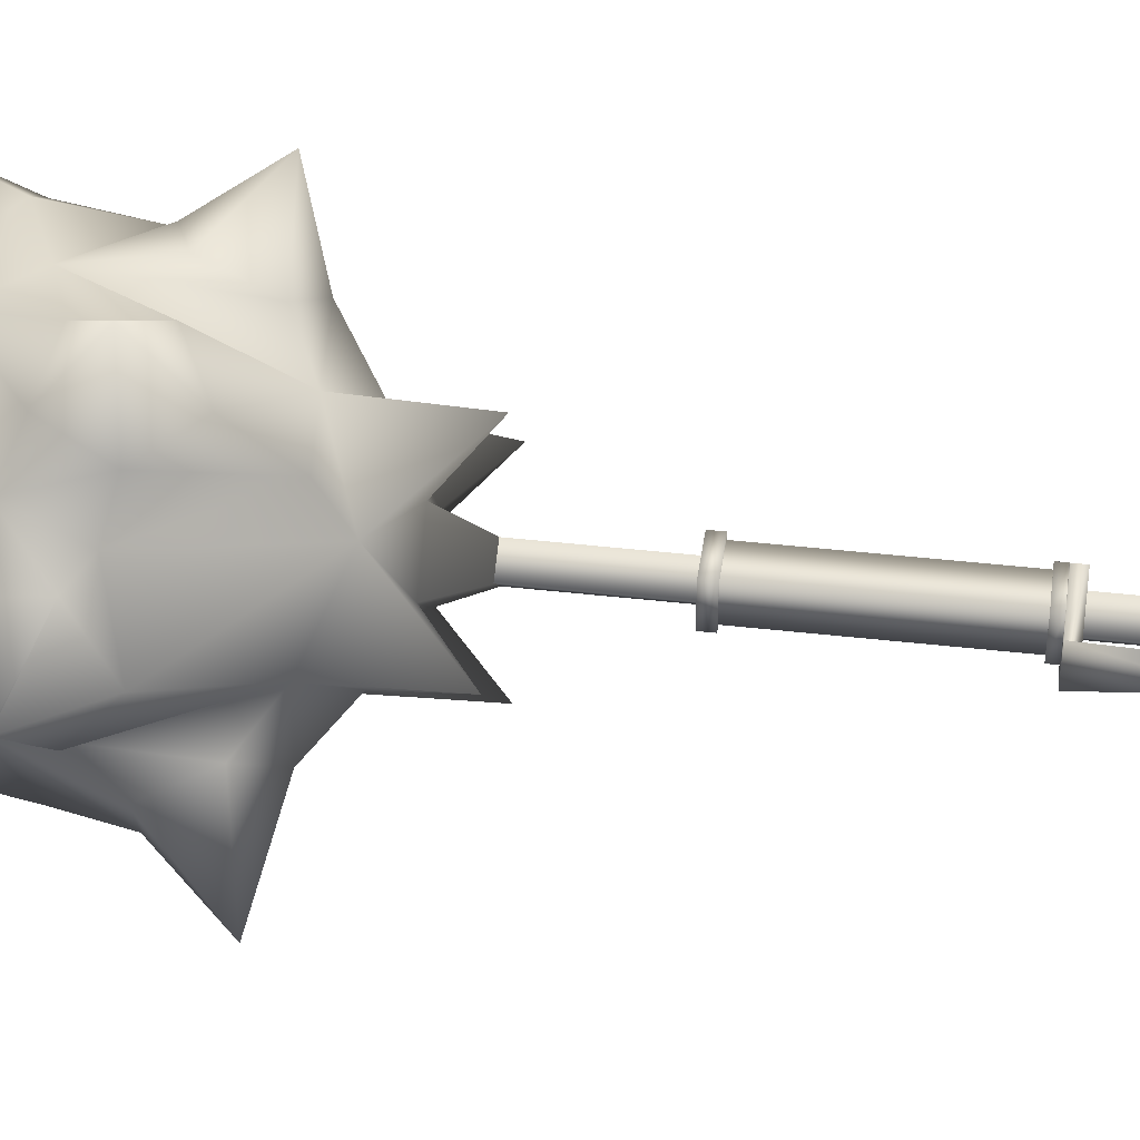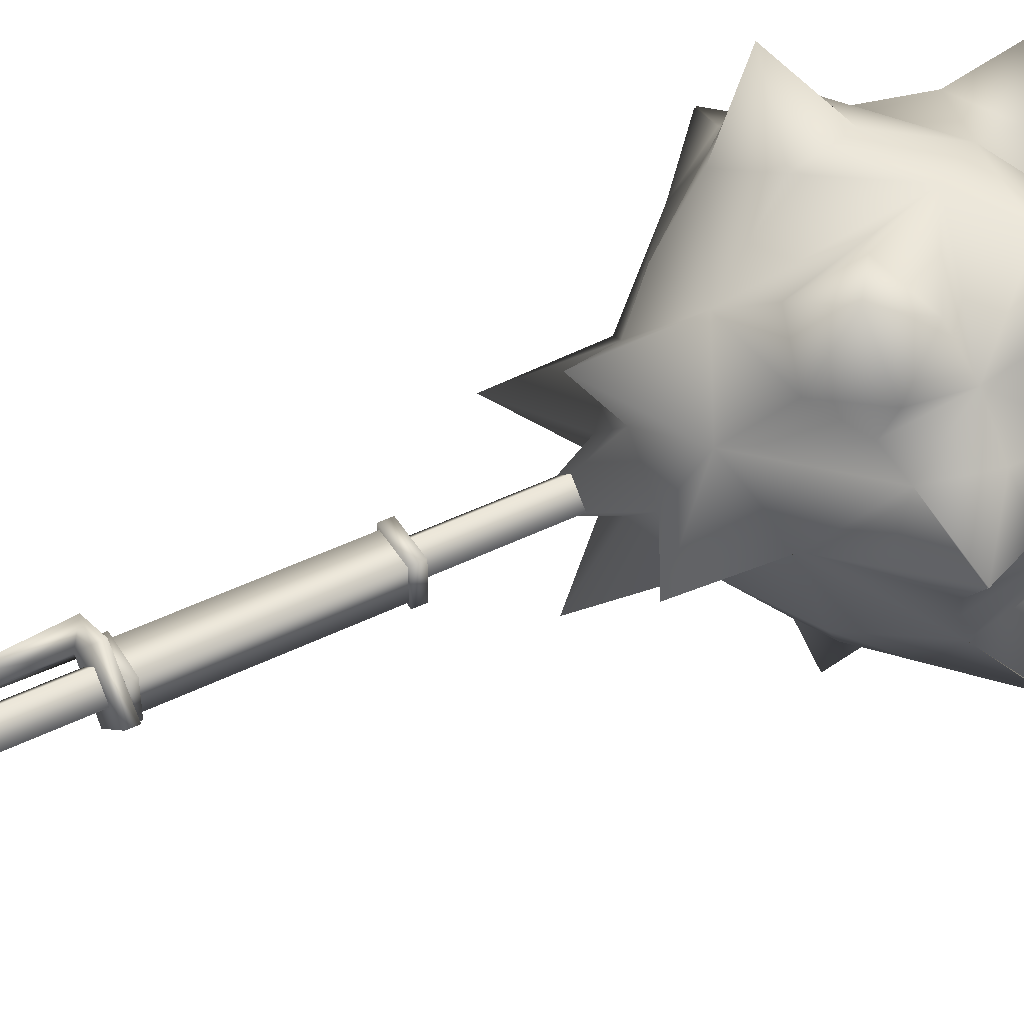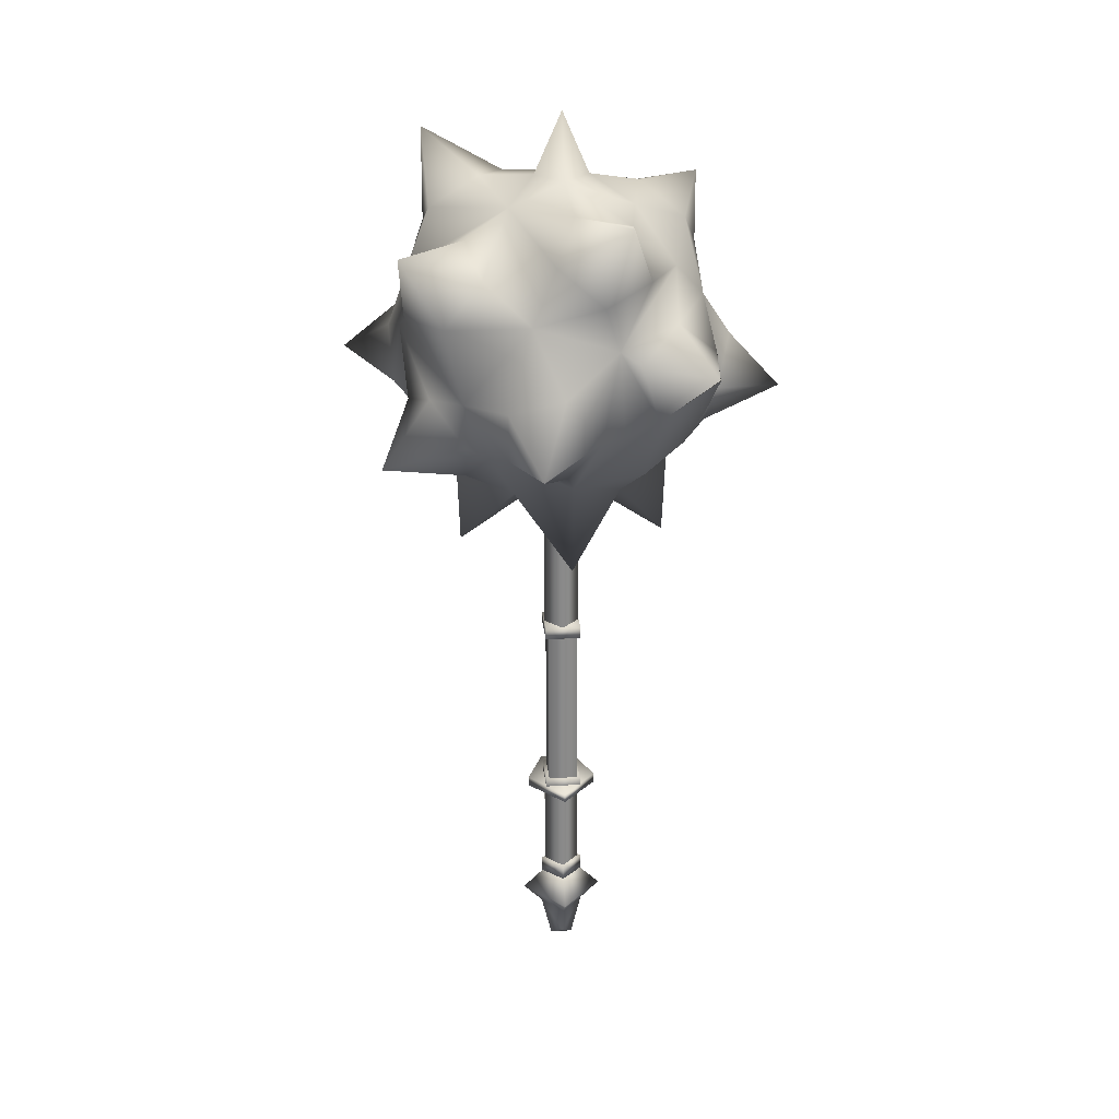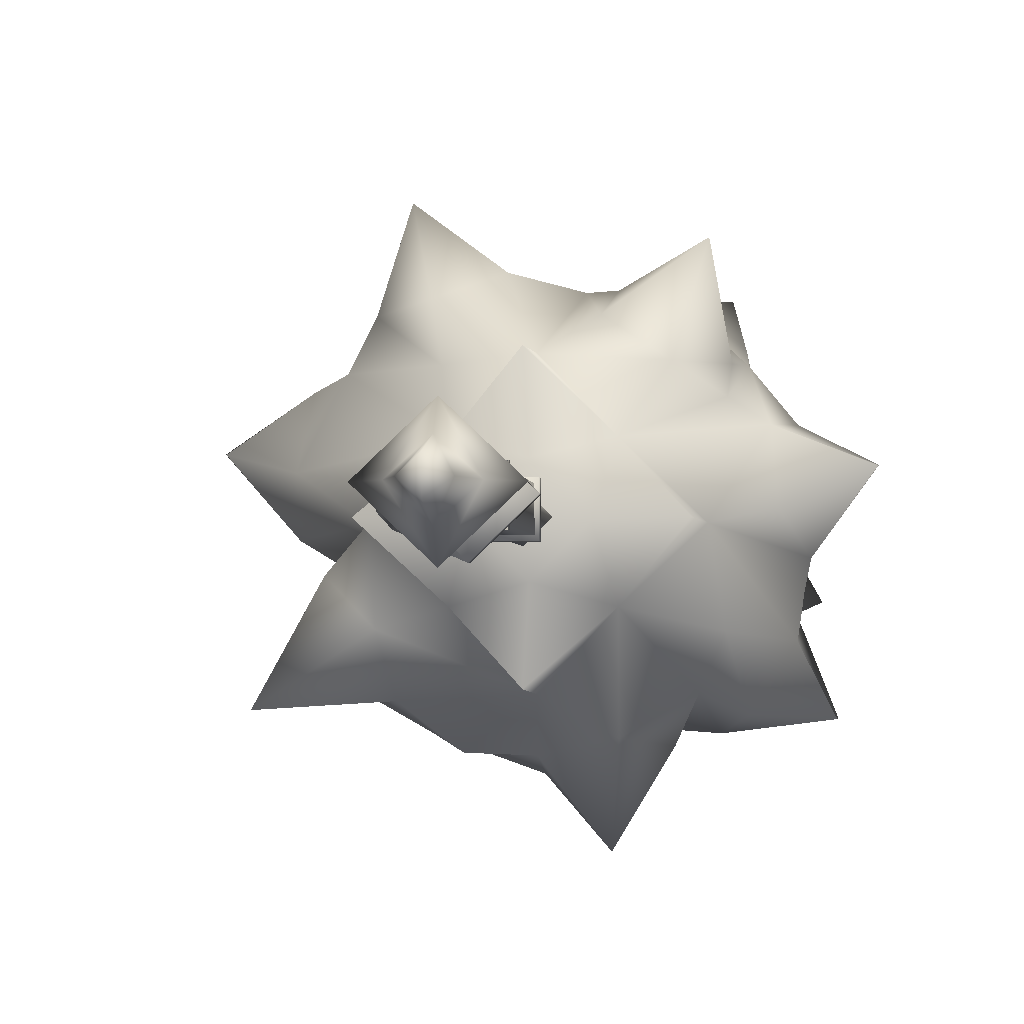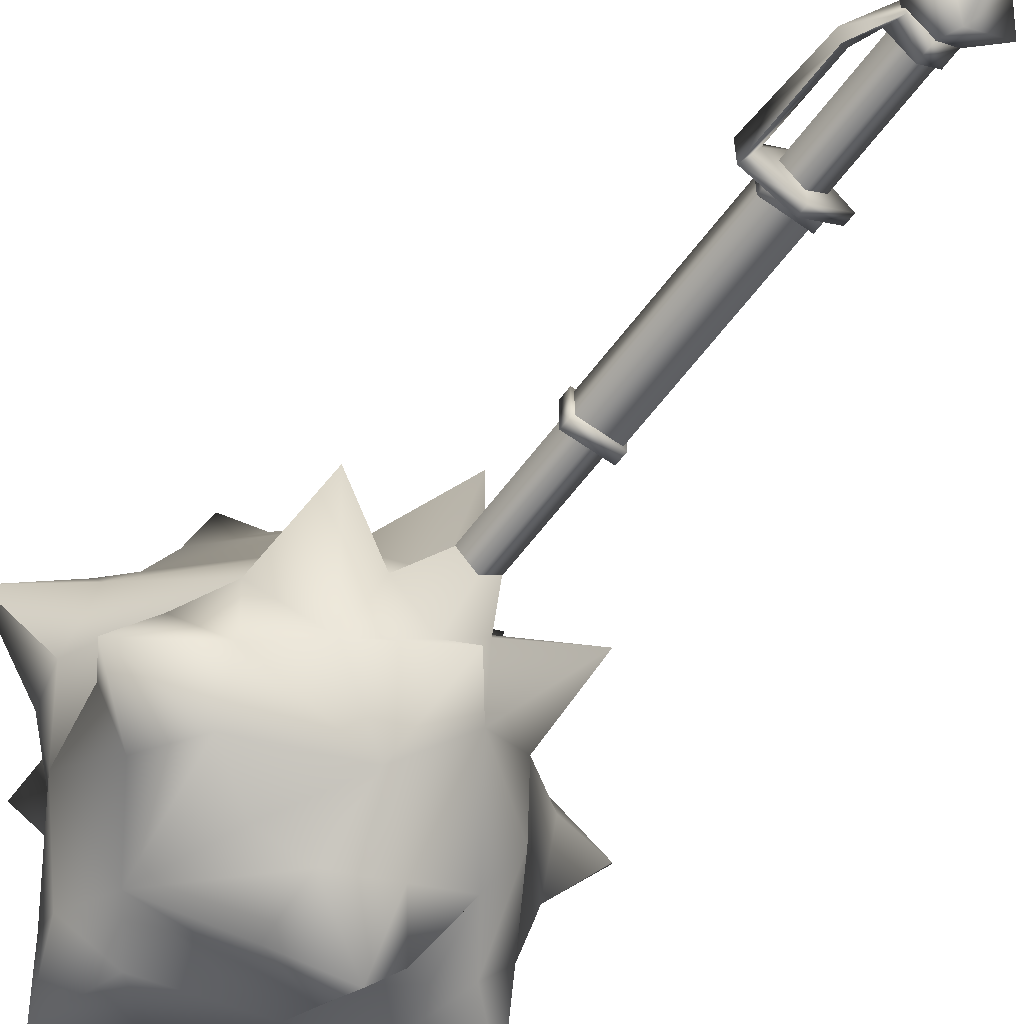
<metadata>
{"format":"obj","ext":"obj","renderer":"f3d","projection":"perspective","resolution":1024,"background":"white","views":[{"elev":41.5,"azim":97.9,"up":"+Y"},{"elev":45.6,"azim":-119.6,"up":"+Y"},{"elev":26.8,"azim":-96.1,"up":"+Z"},{"elev":-2.3,"azim":-174.5,"up":"+Y"},{"elev":-60.3,"azim":143.7,"up":"+Y"}]}
</metadata>
<code>
g mesh00
v -27.4 38.33 163.9
v -15.84 23.02 164
v -10.49 33.46 157.1
v -9.982 -49.89 124.4
v -11.71 -37.46 138.6
v -19.55 -33.78 128.1
v 6.34 0 173.6
v 16.19 1.548 169.9
v 0 6.34 173.6
v 0 25.46 107.1
v -9.241 31.73 112.6
v -4.996 37.81 141
v -28.01 -16.19 111.3
v -12.59 -12.65 100.5
v -23.73 -25.53 116.8
v 52.35 12.12 137.3
v 39 8.487 124.2
v 37.32 21.48 131.8
v 0 9.125 94.14
v -9.066 -0.05938 94.14
v -12.59 12.52 100.5
v 3.371 0 -33.53
v 0 -5.228 -25.5
v 0 -2.65 -36.4
v -10.49 33.46 157.1
v 2.314 35.29 152.3
v -19.31 37.07 147.5
v -34.67 15.29 118.6
v -50.99 9.123 120.5
v -38.56 15.93 131.6
v 4.811 4.344 13.33
v 4.811 -4.344 15.29
v 4.811 -4.344 13.33
v 22.22 -26.75 115.5
v 12.41 -34.7 120.5
v 0 -25.59 107.1
v 19.7 -32.12 141.8
v 1.101 -38.27 134.2
v 1.182 -35.1 120.9
v 9.053 -0.07258 94.14
v 12.58 12.52 100.5
v 26.67 32.81 125.8
v 21.1 50.64 126.5
v 21.49 36.1 137.9
v 8.638 40.08 136.1
v -6.34 0 173.6
v -5.325 12.6 167.7
v 24.49 -15.9 107.6
v 0 -9.125 94.14
v 12.58 -12.65 100.5
v -23.22 32.16 129.6
v -25.55 43.4 113.9
v -28.78 24.62 119.7
v -20.14 24.36 109.2
v -26.3 -32.05 139.7
v -44.39 -29.78 139.9
v -31.05 -28.97 127.3
v -38.41 -17.6 128.4
v 17.02 34.75 116.5
v 5.873 39.25 122.8
v 8.638 40.08 136.1
v 6.34 0 173.6
v 0 6.34 173.6
v 0 -0.1034 188.1
v 25.68 4.119 158.5
v 16.19 1.548 169.9
v 31.83 -7.365 146.5
v 7.088 18.28 171.7
v 18.98 12.08 169.6
v 23.58 30.48 179.1
v 26.33 19.84 161.2
v -8.5 -15.62 168.7
v 0 -6.34 173.6
v 36.3 2.973 145.3
v 39.69 -1.797 133.1
v 52.5 12.18 137.6
v 18.98 30.85 158.2
v 7.086 29.89 164.7
v 7.088 18.28 171.7
v 29.43 -25.25 126.9
v 43.93 -28.09 111.3
v 36.15 -13.47 126.1
v 33.1 -7.697 114.2
v -27.96 20.18 158.6
v 1.101 -38.27 134.2
v -19.31 37.07 147.5
v -30.1 28.86 148.3
v -27.96 20.18 158.6
v 39 8.487 124.2
v 39.69 -1.797 133.1
v 25.51 -0.07258 107.1
v 31.83 -7.365 146.5
v -36.95 -5.689 154.4
v -41.75 -10.92 173.6
v -33.02 4.442 162.5
v -23.32 -0.3123 170.8
v -29.68 -16.71 157.6
v -21.26 -13.38 167.7
v -23.32 -0.3123 170.8
v -11.58 -32.33 117.2
v 1.182 -35.1 120.9
v 1.101 -38.27 134.2
v -8.5 -15.62 168.7
v 2.529 -28.91 161.9
v 7.73 -18.91 169.5
v 12.06 -32.88 153.1
v 18.07 -33.79 168.3
v 2.529 -28.91 161.9
v 7.73 -18.91 169.5
v -30.72 -22.59 148.3
v -44.58 -29.67 140.1
v -23.22 32.16 129.6
v -11.14 36.56 125.2
v -9.241 31.73 112.6
v -20.14 24.36 109.2
v -12.59 -12.65 100.5
v -25.53 -0.05938 107.1
v -24.09 0 85.25
v -12.59 12.52 100.5
v -9.066 -0.05938 94.14
v 12.58 12.52 100.5
v 24.66 0 83.56
v 25.51 -0.07258 107.1
v 12.58 -12.65 100.5
v 9.053 -0.07258 94.14
v 23.15 -25.33 155.2
v 20.48 -16.7 165.3
v 7.73 -18.91 169.5
v 12.58 -12.65 100.5
v 0 -24.65 83.56
v 0 25.46 107.1
v 14.25 23.65 105.8
v 12.58 12.52 100.5
v 31.53 24.07 128
v -25.53 -0.05938 107.1
v 29.43 -25.25 126.9
v 22.22 -26.75 115.5
v 24.49 -15.9 107.6
v 12.58 -12.65 100.5
v 25.51 -0.07258 107.1
v 33.1 -7.697 114.2
v 31.83 -7.365 146.5
v -6.34 0 173.6
v 0 -6.34 173.6
v -10.43 0 -20.82
v 0 9.901 -20.82
v -5.787 0 -25.5
v 0 5.228 -25.5
v -3.371 0 -33.53
v 0 2.65 -36.4
v -40.61 -4.909 124.9
v -35.94 2.406 114.5
v -25.53 -0.05938 107.1
v -34.67 15.29 118.6
v -12.59 12.52 100.5
v -0.01316 8.5 13.36
v -0.01316 8.5 10.96
v -8.93 0 13.36
v 0 -9.901 -20.82
v 10.43 0 -20.82
v 0 0 -10.94
v -0.006579 -0.06598 77.18
v -11.58 -32.33 117.2
v 0 -25.59 107.1
v 12.41 -34.7 120.5
v -39.59 -9.837 125.6
v -38.41 -17.6 128.4
v -37.25 -8.894 144.6
v -38.21 -13.66 141.4
v -30.72 -22.59 148.3
v 5.787 0 -25.5
v -5.325 12.6 167.7
v 0 -25.59 107.1
v 0 -9.125 94.14
v -12.59 12.52 100.5
v 0 24.65 83.56
v 35.65 18.07 144.8
v 36.3 2.973 145.3
v -8.93 0 10.96
v -0.01316 -8.5 10.96
v -0.01316 -8.5 13.36
v -5.015 0 -11.95
v 0 5.014 -11.95
v 0 5.014 -16.04
v 4.57 2.507 -16.04
v 6.877 0 -7.136
v 8.904 -2.883 -7.878
v 9.682 -4.286 13.36
v 8.904 2.883 -7.878
v 7.261 0 10.96
v 9.682 4.286 13.36
v -0.01316 8.5 10.96
v -0.01316 8.5 13.36
v -50.79 9.026 120.3
v -38.21 -13.66 141.4
v -4.811 4.344 56.56
v -4.811 4.344 59.29
v 4.811 4.344 59.29
v -4.811 -4.344 56.56
v -4.811 4.344 56.56
v 4.811 -4.344 56.56
v 4.811 4.344 56.56
v 4.811 -4.344 15.29
v 4.811 4.344 15.29
v -4.811 -4.344 15.29
v -4.811 4.344 15.29
v -4.173 -3.497 56.56
v -4.173 -3.497 15.29
v 4.173 -3.497 56.56
v 4.173 -3.497 15.29
v 4.811 -4.344 56.56
v 4.811 -4.344 59.29
v -4.811 -4.344 56.56
v -4.811 -4.344 59.29
v -4.811 4.344 15.29
v -4.811 4.344 13.33
v -4.811 -4.344 15.29
v -4.811 -4.344 13.33
v -4.811 -4.344 15.29
v -4.811 -4.344 13.33
v 4.811 -4.344 15.29
v 4.811 -4.344 13.33
v 4.811 4.344 59.29
v -4.811 4.344 59.29
v 4.811 -4.344 59.29
v -4.811 -4.344 59.29
v 4.811 4.344 15.29
v -4.811 4.344 13.33
v -4.811 4.344 15.29
v -4.811 4.344 56.56
v -4.811 -4.344 56.56
v -4.811 4.344 59.29
v -4.811 -4.344 59.29
v 4.811 -4.344 59.29
v 4.811 -4.344 56.56
v 4.811 4.344 56.56
v -4.173 3.497 15.29
v -4.173 3.497 56.56
v 4.173 3.497 15.29
v 4.173 3.497 56.56
v 4.173 -3.497 15.29
v 4.173 -3.497 56.56
v -4.173 -3.497 15.29
v -4.173 -3.497 56.56
v -4.173 3.497 15.29
v -4.173 3.497 56.56
v 0 25.46 107.1
v 0 9.125 94.14
v -0.01316 -8.5 10.96
v -0.01316 -8.5 13.36
v -8.93 0 10.96
v -0.01316 -8.5 10.96
v 7.261 0 10.96
v -0.01316 8.5 13.36
v -8.93 0 13.36
v 9.682 4.286 13.36
v 19.7 -32.12 141.8
v 29.43 -25.25 126.9
v 36.15 -13.47 126.1
v -31.05 -28.97 127.3
v -26.3 -32.05 139.7
v -11.69 -31.15 148.2
v -16.69 -24.03 156.9
v -11.71 -37.46 138.6
v -11.69 -31.15 148.2
v -19.55 -33.78 128.1
v -23.73 -25.53 116.8
v -12.59 -12.65 100.5
v -11.14 36.56 125.2
v -23.22 32.16 129.6
v -30.98 25.14 131.1
v -28.78 24.62 119.7
v -28.14 19.4 116.6
v -12.59 12.52 100.5
v -12.59 -12.65 100.5
v -5.015 0 -16.04
v 0 -5.014 -16.04
v 0 -5.014 -11.95
v 4.57 -2.507 -16.04
v 4.93 0 -11.95
v 8.904 -2.883 -7.878
v -5.015 0 -11.95
v 0 -5.014 -11.95
v 8.904 2.883 -7.878
v -35.94 2.406 114.5
v -40.61 -4.909 124.9
v -42.23 3.446 135.5
v -38.56 15.93 131.6
v 0 -4.172 85.57
v -4.171 0 85.57
v -4.171 0 59.29
v 0 4.172 85.57
v 0 4.172 59.29
v 4.171 0 85.57
v 4.171 0 59.29
v 0 -4.172 59.29
v 0 -4.172 11.13
v -4.171 0 11.13
v -4.171 0 -12
v 0 4.172 11.13
v 0 4.172 -12
v 4.171 0 11.13
v 4.171 0 -12
v 0 -4.172 -12
v 12.58 12.52 100.5
v 31.53 24.07 128
v 37.32 21.48 131.8
v 27.39 27.2 142
v 35.65 18.07 144.8
v 25.68 4.119 158.5
v 36.3 2.973 145.3
v 39.69 -1.797 133.1
v -39.59 -9.837 125.6
v -37.25 -8.894 144.6
v -42.23 3.446 135.5
v -34.02 9.894 149.6
v -38.56 15.93 131.6
v -30.98 25.14 131.1
v -28.14 19.4 116.6
v -5.015 0 -16.04
v 0 -5.014 -16.04
v 4.57 -2.507 -16.04
v 8.904 2.883 -7.878
v 8.904 -2.883 -7.878
v 9.682 -4.286 13.36
v -0.01316 -8.5 13.36
v -15.84 23.02 164
v -27.96 20.18 158.6
v -34.02 9.894 149.6
v -30.1 28.86 148.3
v -30.98 25.14 131.1
v -4.996 37.81 141
v -16.69 -24.03 156.9
v -8.5 -15.62 168.7
v -21.26 -13.38 167.7
v -6.34 0 173.6
v -23.32 -0.3123 170.8
v -5.325 12.6 167.7
v -33.02 4.442 162.5
v -34.02 9.894 149.6
v -36.95 -5.689 154.4
v -37.25 -8.894 144.6
v -29.68 -16.71 157.6
v 18.98 12.08 169.6
v 25.68 4.119 158.5
v 26.33 19.84 161.2
v 27.39 27.2 142
v 18.98 30.85 158.2
v 2.314 35.29 152.3
v 7.086 29.89 164.7
v -5.325 12.6 167.7
v 7.088 18.28 171.7
v 0 6.34 173.6
v 16.19 1.548 169.9
v -16.69 -24.03 156.9
v -11.69 -31.15 148.2
v 12.06 -32.88 153.1
v 19.7 -32.12 141.8
v 23.15 -25.33 155.2
v 20.48 -16.7 165.3
v 0 -6.34 173.6
v 27.39 27.2 142
v 26.67 32.81 125.8
v 17.02 34.75 116.5
v 5.873 39.25 122.8
v -4.996 37.81 141
v 8.638 40.08 136.1
v 2.314 35.29 152.3
v 21.49 36.1 137.9
f 1 2 3
f 4 5 6
f 7 8 9
f 10 11 12
f 13 14 15
f 16 17 18
f 19 20 21
f 22 23 24
f 25 26 27
f 28 29 30
f 31 32 33
f 34 35 36
f 37 38 39
f 40 19 41
f 42 43 44
f 44 43 45
f 46 9 47
f 34 36 48
f 49 40 50
f 51 52 53
f 53 52 54
f 55 56 57
f 57 56 58
f 42 59 43
f 43 59 60
f 43 60 61
f 62 63 64
f 65 66 67
f 68 69 70
f 70 69 71
f 72 73 46
f 74 75 76
f 71 77 70
f 70 77 78
f 70 78 79
f 80 81 82
f 82 81 83
f 2 1 84
f 5 4 85
f 3 86 1
f 1 86 87
f 1 87 88
f 89 90 91
f 91 90 92
f 8 7 73
f 93 94 95
f 95 94 96
f 93 97 94
f 94 97 98
f 94 98 99
f 6 100 4
f 4 100 101
f 4 101 102
f 103 104 105
f 106 107 108
f 108 107 109
f 110 111 55
f 112 113 52
f 52 113 114
f 52 114 54
f 11 10 115
f 116 117 118
f 118 117 119
f 118 119 120
f 40 121 122
f 121 123 122
f 122 123 124
f 122 124 125
f 106 126 107
f 107 126 127
f 107 127 128
f 49 129 130
f 131 132 133
f 133 132 134
f 14 13 135
f 136 137 81
f 81 137 138
f 81 138 83
f 17 16 75
f 36 139 48
f 48 139 140
f 48 140 141
f 141 140 142
f 63 143 64
f 64 143 144
f 64 144 62
f 145 146 147
f 147 146 148
f 147 148 149
f 149 148 150
f 151 152 153
f 153 152 154
f 153 154 155
f 156 157 158
f 159 160 161
f 20 19 162
f 163 164 39
f 39 164 165
f 39 165 37
f 166 167 168
f 168 167 169
f 168 169 170
f 23 22 171
f 26 25 172
f 129 173 130
f 130 173 116
f 130 116 174
f 19 175 176
f 18 16 75
f 75 18 76
f 76 18 177
f 76 177 178
f 157 179 158
f 158 179 180
f 158 180 181
f 182 183 184
f 184 183 185
f 186 187 188
f 189 190 191
f 191 190 192
f 191 192 193
f 29 28 194
f 55 56 58
f 110 195 111
f 111 195 58
f 111 58 55
f 196 197 198
f 199 200 201
f 201 200 202
f 203 204 205
f 205 204 206
f 207 208 209
f 209 208 210
f 211 212 213
f 213 212 214
f 215 216 217
f 217 216 218
f 219 220 221
f 221 220 222
f 223 224 225
f 225 224 226
f 32 31 227
f 227 31 228
f 227 228 229
f 230 231 232
f 232 231 233
f 234 235 198
f 198 235 236
f 198 236 196
f 237 238 239
f 239 238 240
f 239 240 241
f 241 240 242
f 243 244 245
f 245 244 246
f 175 247 176
f 176 247 121
f 176 121 248
f 189 186 190
f 190 186 188
f 190 188 249
f 249 188 250
f 251 192 252
f 252 192 253
f 254 255 256
f 35 34 257
f 257 34 258
f 257 258 142
f 142 258 259
f 142 259 141
f 166 135 167
f 167 135 13
f 167 13 260
f 260 13 15
f 260 15 261
f 261 15 262
f 261 262 170
f 170 262 263
f 170 263 168
f 38 37 264
f 264 37 265
f 264 265 266
f 266 265 267
f 266 267 163
f 163 267 268
f 163 268 164
f 11 269 12
f 12 269 270
f 12 270 271
f 271 270 272
f 271 272 273
f 273 272 115
f 273 115 274
f 274 115 10
f 19 40 162
f 162 40 49
f 162 49 20
f 20 49 275
f 20 275 118
f 184 276 182
f 182 276 277
f 182 277 278
f 278 277 279
f 278 279 280
f 280 279 281
f 280 281 186
f 282 283 183
f 183 283 280
f 183 280 185
f 185 280 186
f 185 186 284
f 28 285 194
f 194 285 286
f 194 286 29
f 29 286 287
f 29 287 288
f 289 290 291
f 291 290 292
f 291 292 293
f 293 292 294
f 293 294 295
f 295 294 289
f 295 289 296
f 296 289 291
f 297 298 299
f 299 298 300
f 299 300 301
f 301 300 302
f 301 302 303
f 303 302 297
f 303 297 304
f 304 297 299
f 91 305 89
f 89 305 306
f 89 306 307
f 307 306 308
f 307 308 309
f 309 308 310
f 309 310 311
f 311 310 92
f 311 92 312
f 153 313 151
f 151 313 314
f 151 314 315
f 315 314 316
f 315 316 317
f 317 316 318
f 317 318 154
f 154 318 319
f 154 319 155
f 320 184 321
f 321 184 185
f 321 185 322
f 322 185 323
f 322 323 324
f 324 323 256
f 324 256 325
f 325 256 255
f 325 255 326
f 25 327 172
f 172 327 328
f 172 328 329
f 329 328 330
f 329 330 331
f 331 330 27
f 331 27 332
f 332 27 26
f 146 171 148
f 148 171 22
f 148 22 150
f 150 22 24
f 150 24 149
f 149 24 23
f 149 23 147
f 147 23 159
f 147 159 145
f 145 159 161
f 145 161 146
f 146 161 160
f 146 160 171
f 171 160 159
f 171 159 23
f 333 334 335
f 335 334 336
f 335 336 337
f 337 336 338
f 337 338 339
f 339 338 340
f 339 340 341
f 341 340 342
f 341 342 343
f 343 342 333
f 343 333 335
f 344 345 346
f 346 345 347
f 346 347 348
f 348 347 349
f 348 349 350
f 350 349 351
f 350 351 352
f 352 351 353
f 352 353 344
f 344 353 354
f 344 354 345
f 103 355 104
f 104 355 356
f 104 356 357
f 357 356 358
f 357 358 359
f 359 358 67
f 359 67 360
f 360 67 66
f 360 66 105
f 105 66 361
f 105 361 103
f 362 134 363
f 363 134 132
f 363 132 364
f 364 132 131
f 364 131 365
f 365 131 366
f 365 366 367
f 367 366 368
f 367 368 369
f 369 368 362
f 369 362 363
g mesh01

</code>
